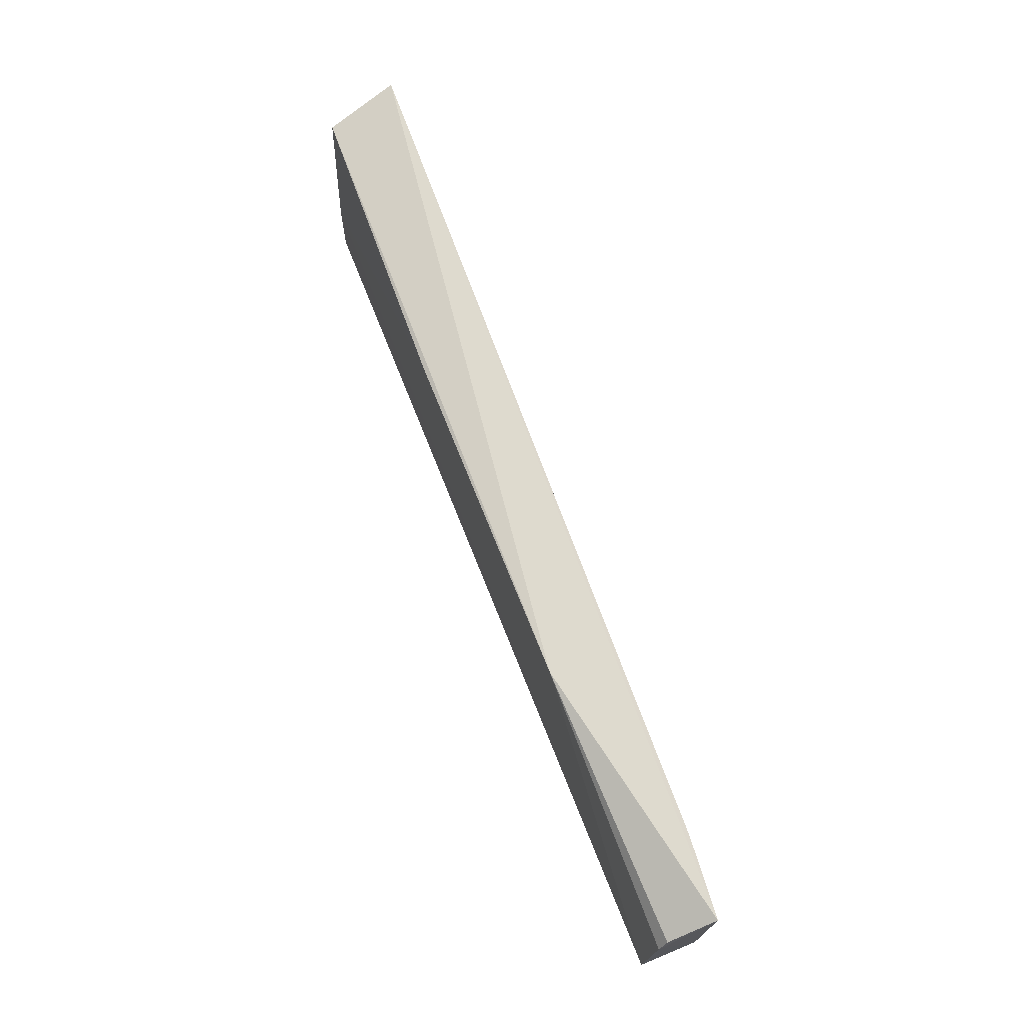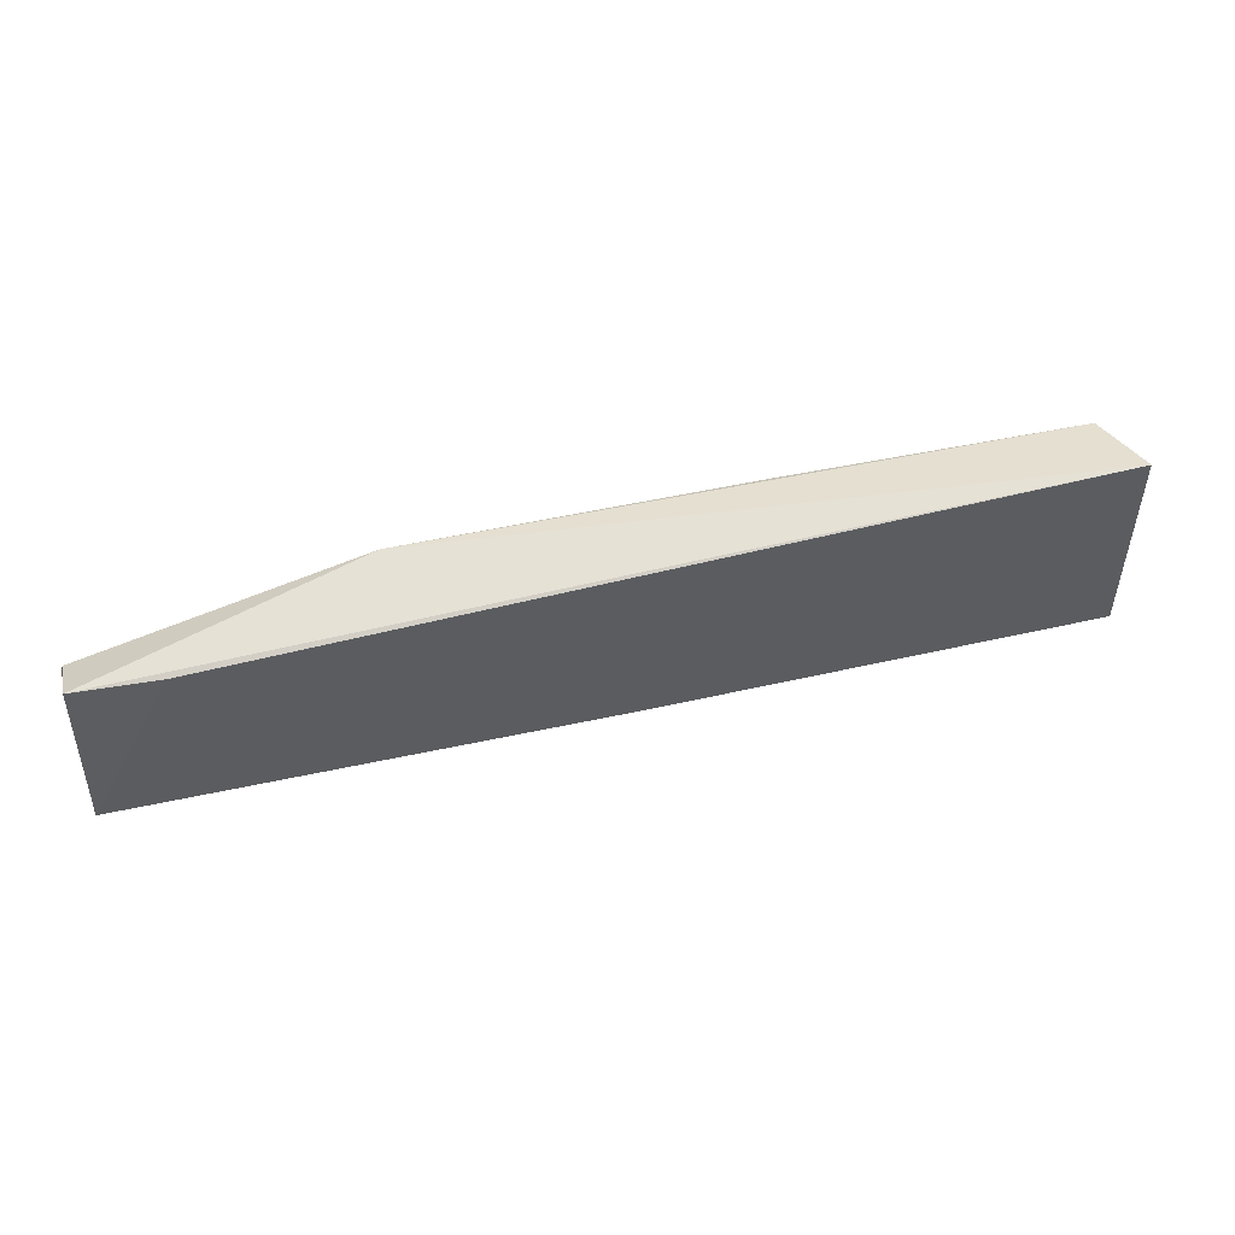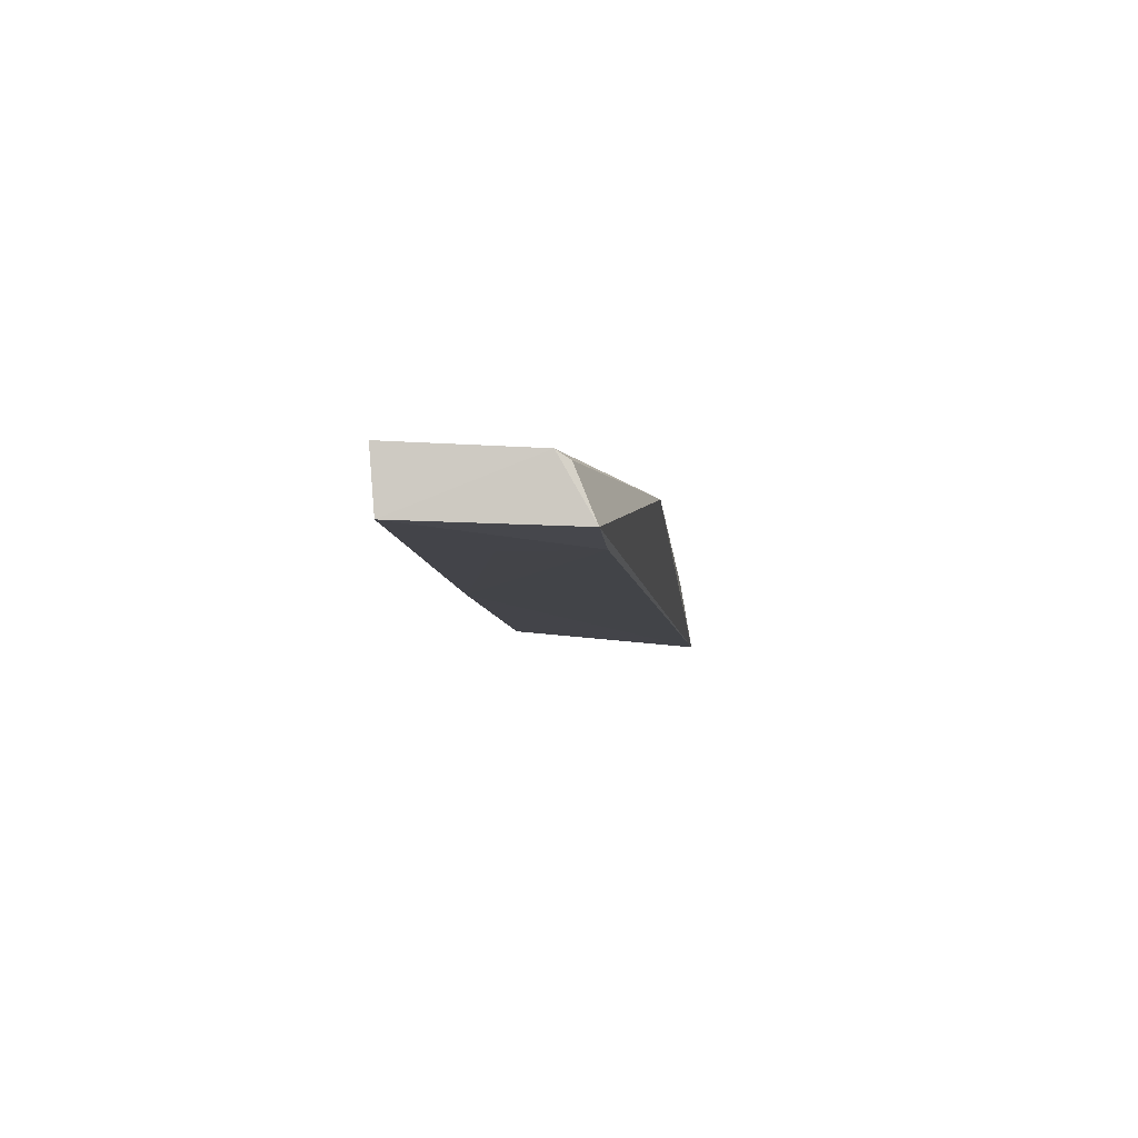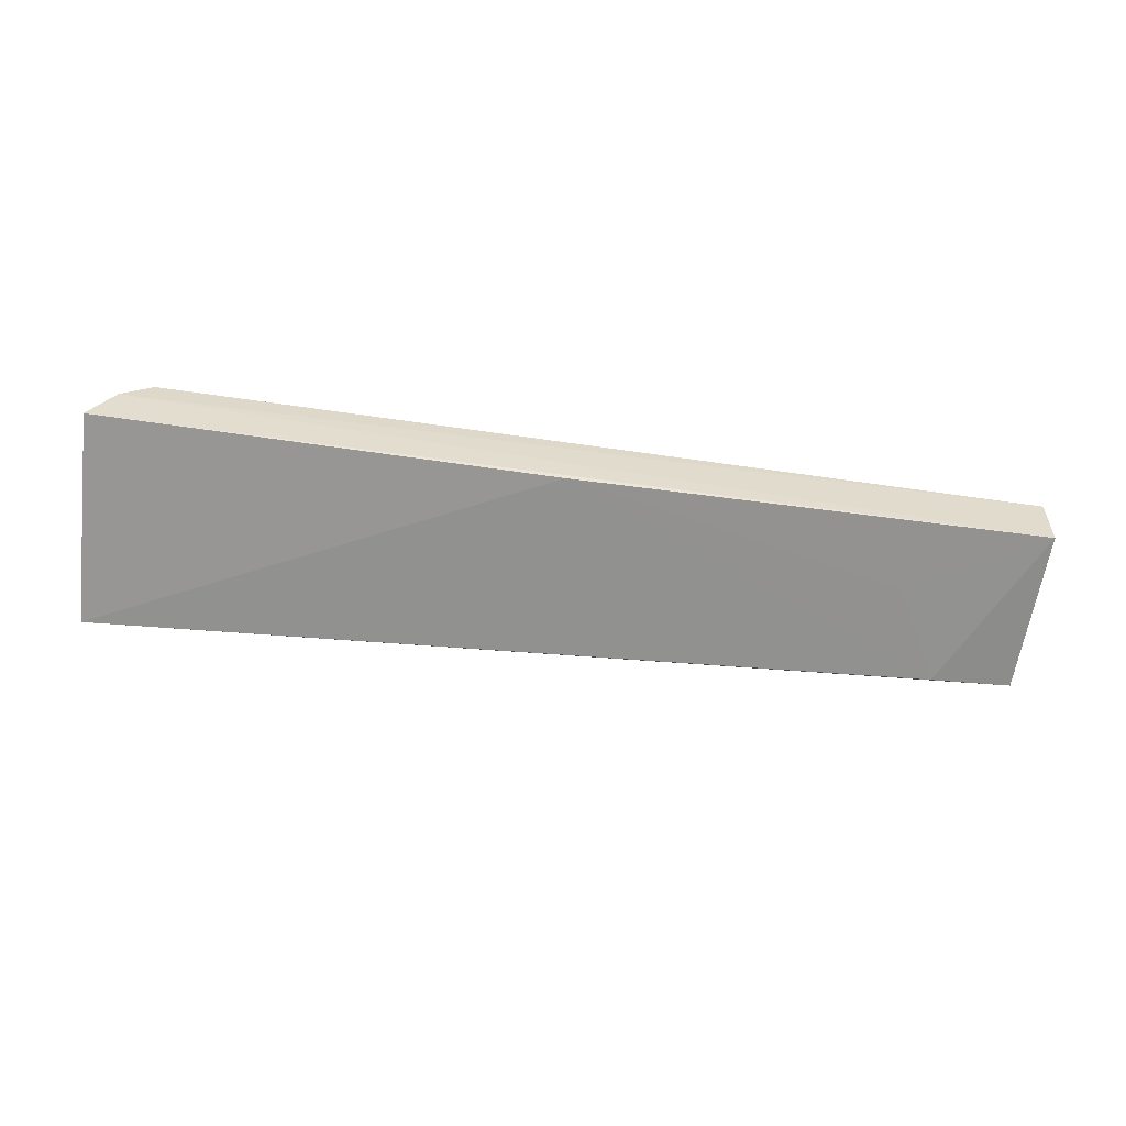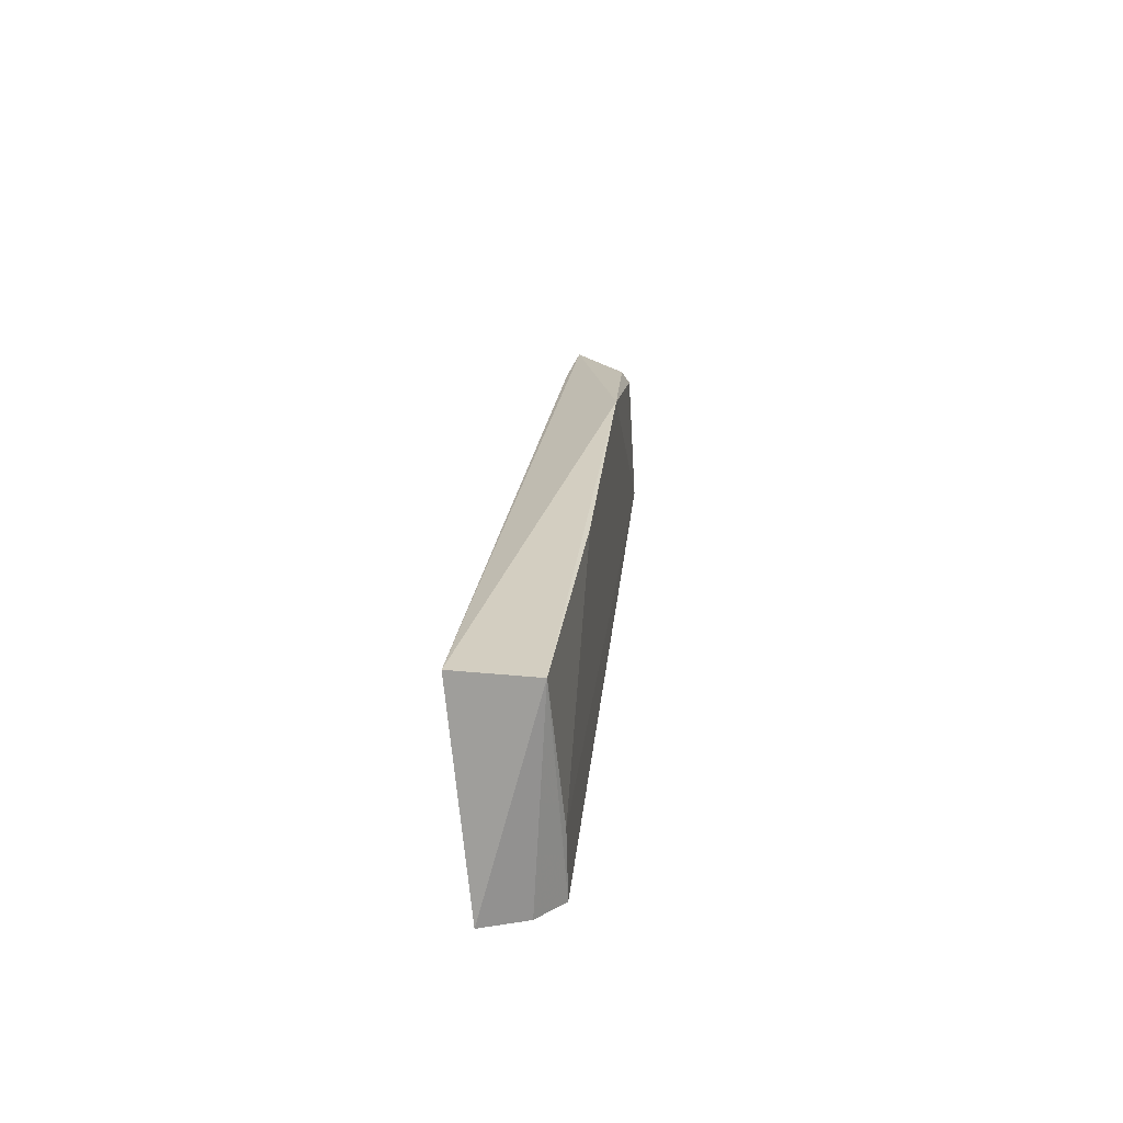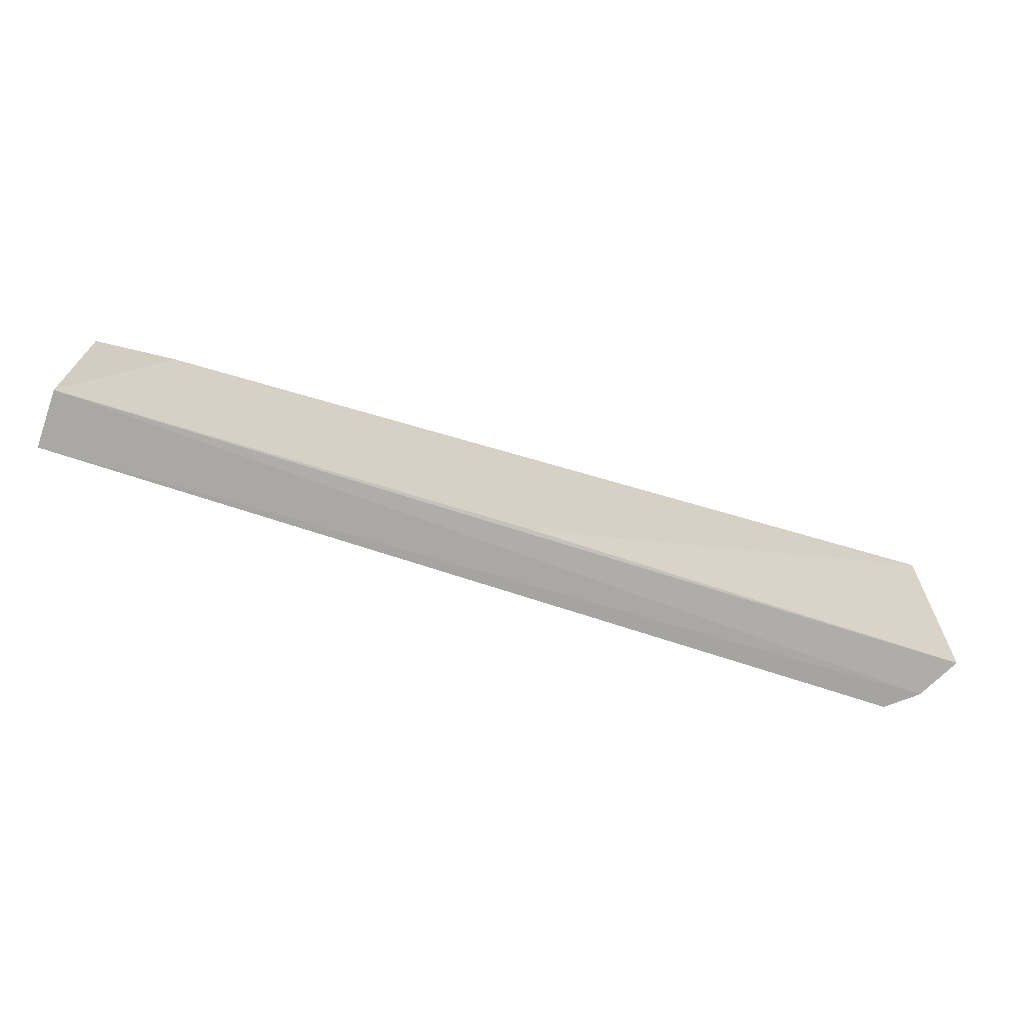
<metadata>
{"format":"obj","ext":"obj","renderer":"f3d","projection":"perspective","resolution":1024,"background":"white","views":[{"elev":71.3,"azim":-112.0,"up":"+Z"},{"elev":46.9,"azim":-15.0,"up":"+Z"},{"elev":-6.2,"azim":-85.4,"up":"+Y"},{"elev":-62.1,"azim":171.3,"up":"+Y"},{"elev":23.4,"azim":95.0,"up":"+Z"},{"elev":-70.3,"azim":-18.7,"up":"+Z"}]}
</metadata>
<code>
v 0.03987 0.02035 0.1305
v 0.03929 0.02276 0.1301
v 0.009833 0.0212 0.1289
v 0.009756 0.02336 0.1233
v 0.04017 0.02104 0.1236
v 0.01866 0.02313 0.13
v 0.03844 0.0232 0.1234
v 0.009762 0.02143 0.1235
v 0.009772 0.0231 0.1278
v 0.03941 0.02241 0.1234
v 0.02972 0.02307 0.13
v 0.02539 0.02109 0.1236
v 0.01252 0.02097 0.1289
v 0.009841 0.02282 0.1282
v 0.03854 0.02316 0.1256
v 0.01425 0.02116 0.1258
f 5 2 1
f 6 1 2
f 6 3 1
f 9 6 4
f 9 8 3
f 9 4 8
f 10 7 2
f 10 2 5
f 10 5 8
f 10 8 4
f 10 4 7
f 11 6 2
f 12 8 5
f 12 5 1
f 13 1 3
f 13 3 8
f 13 12 1
f 14 9 3
f 14 3 6
f 14 6 9
f 15 11 2
f 15 2 7
f 15 7 4
f 15 4 6
f 15 6 11
f 16 13 8
f 16 8 12
f 16 12 13

</code>
